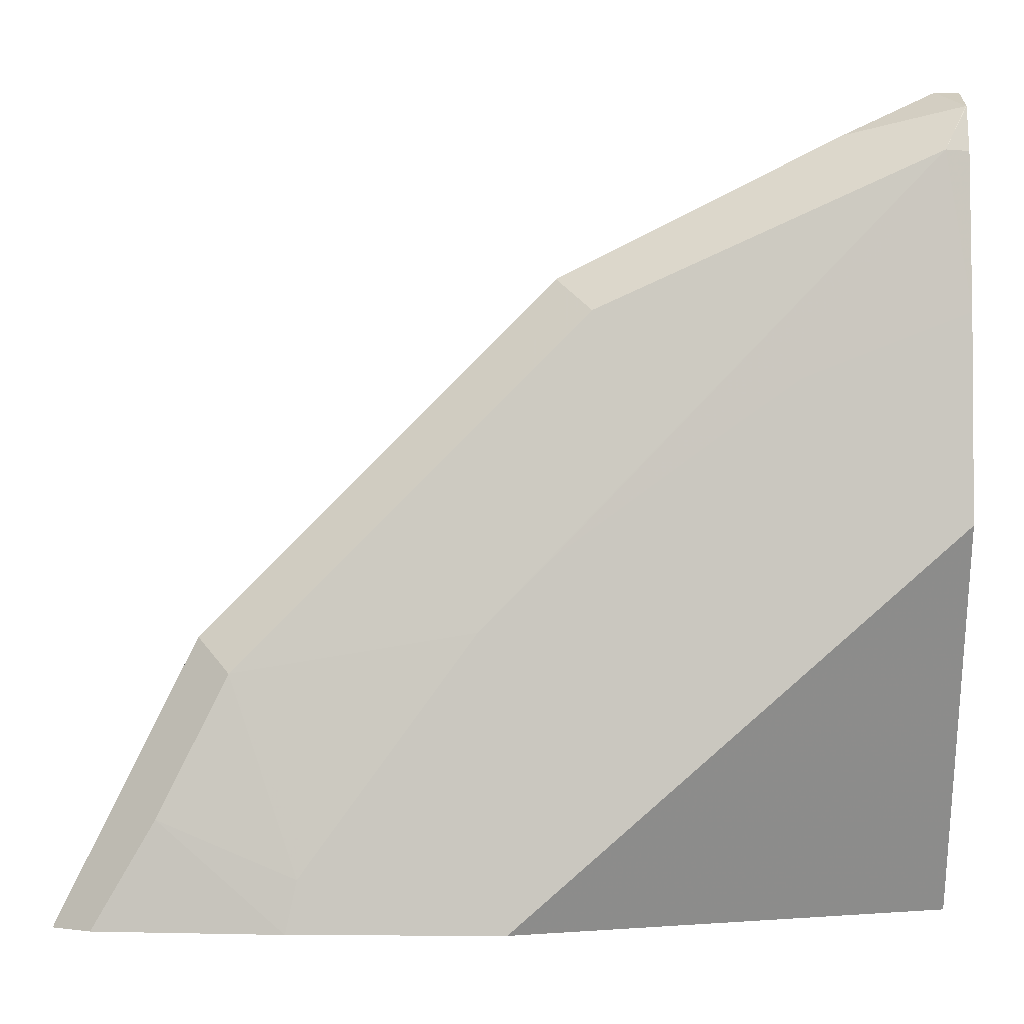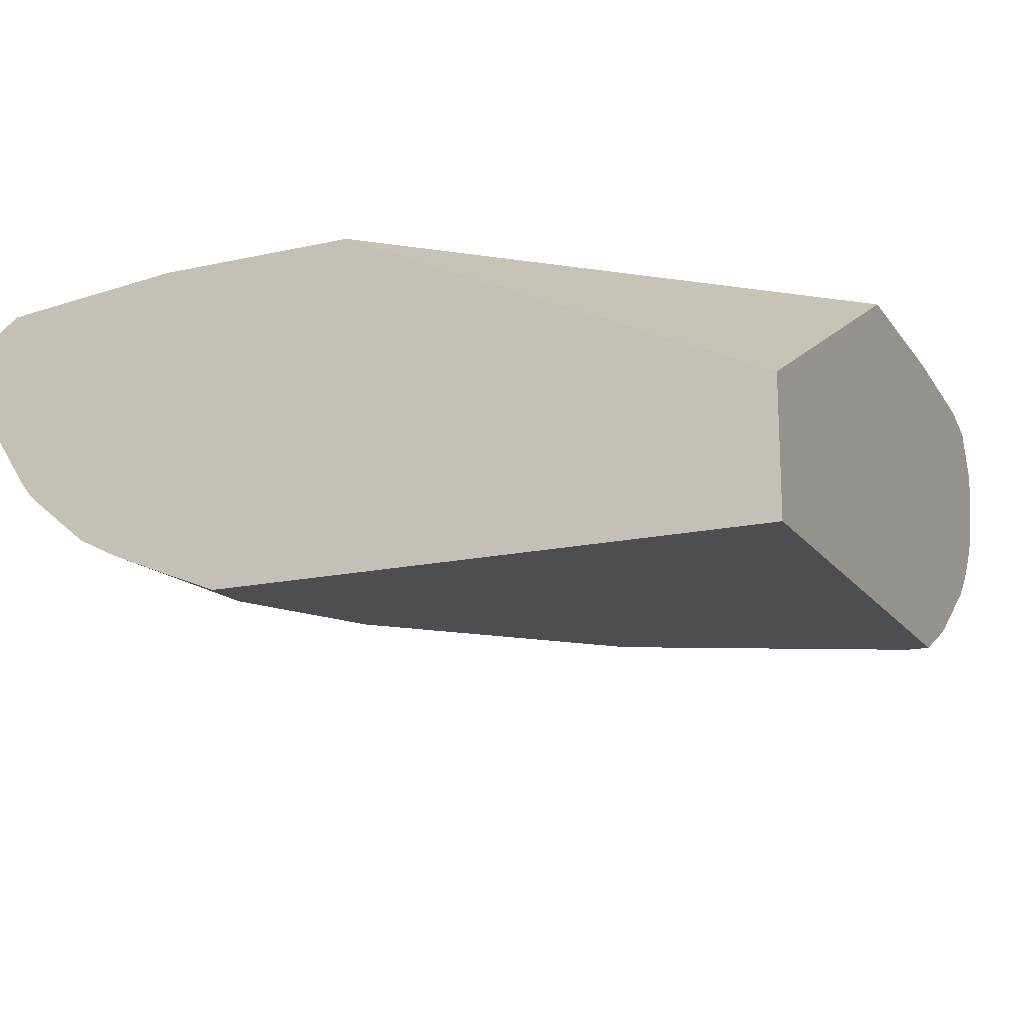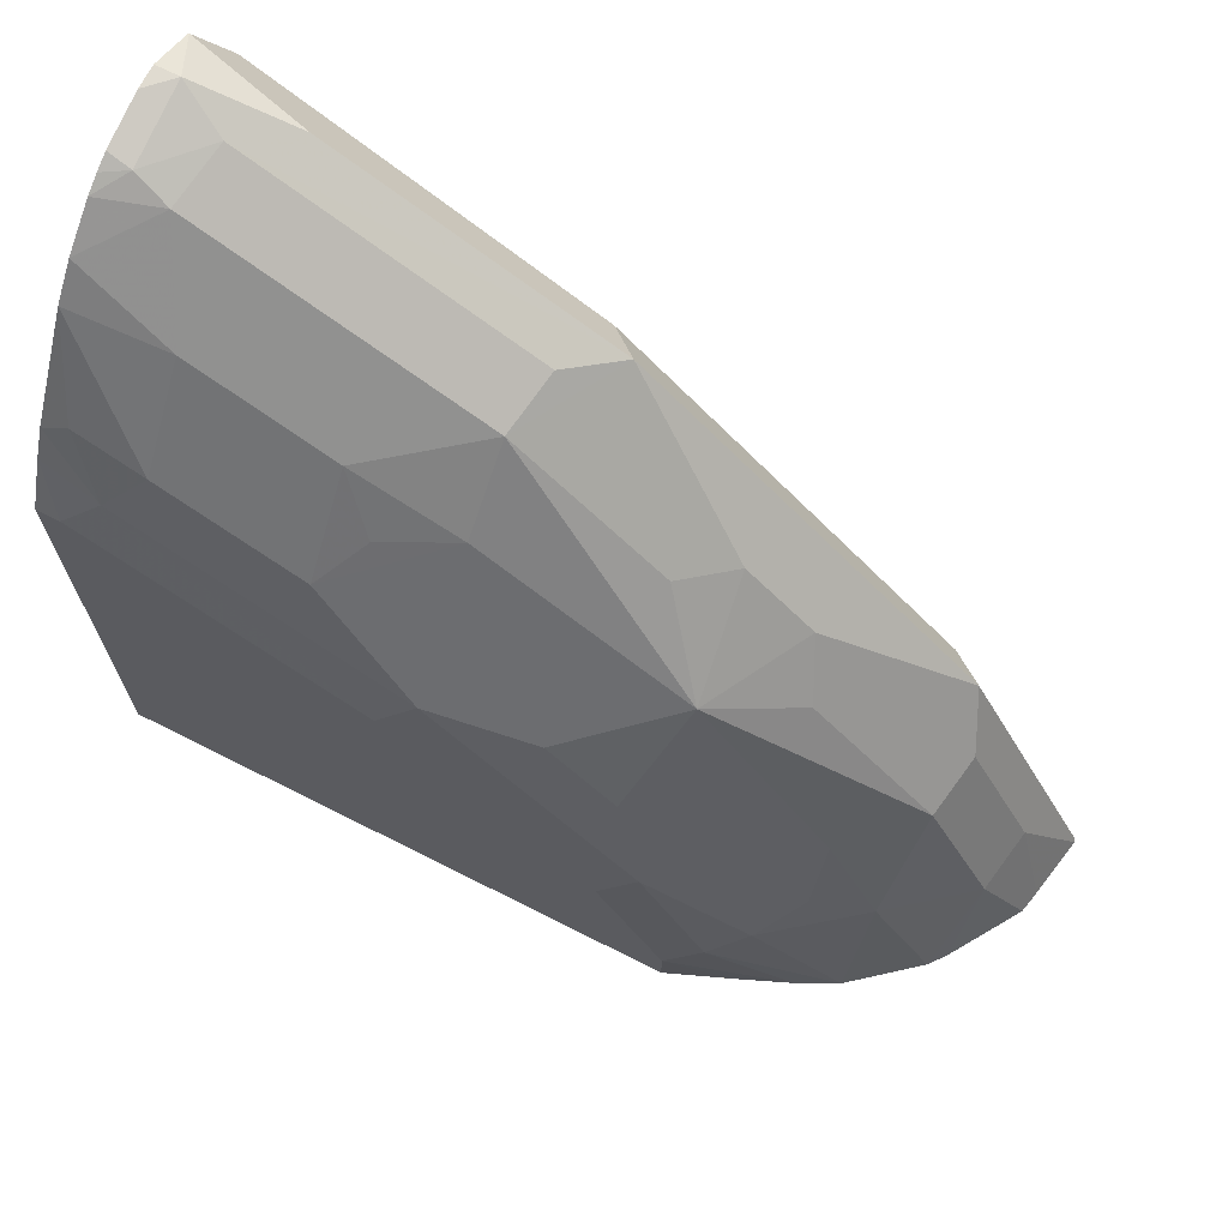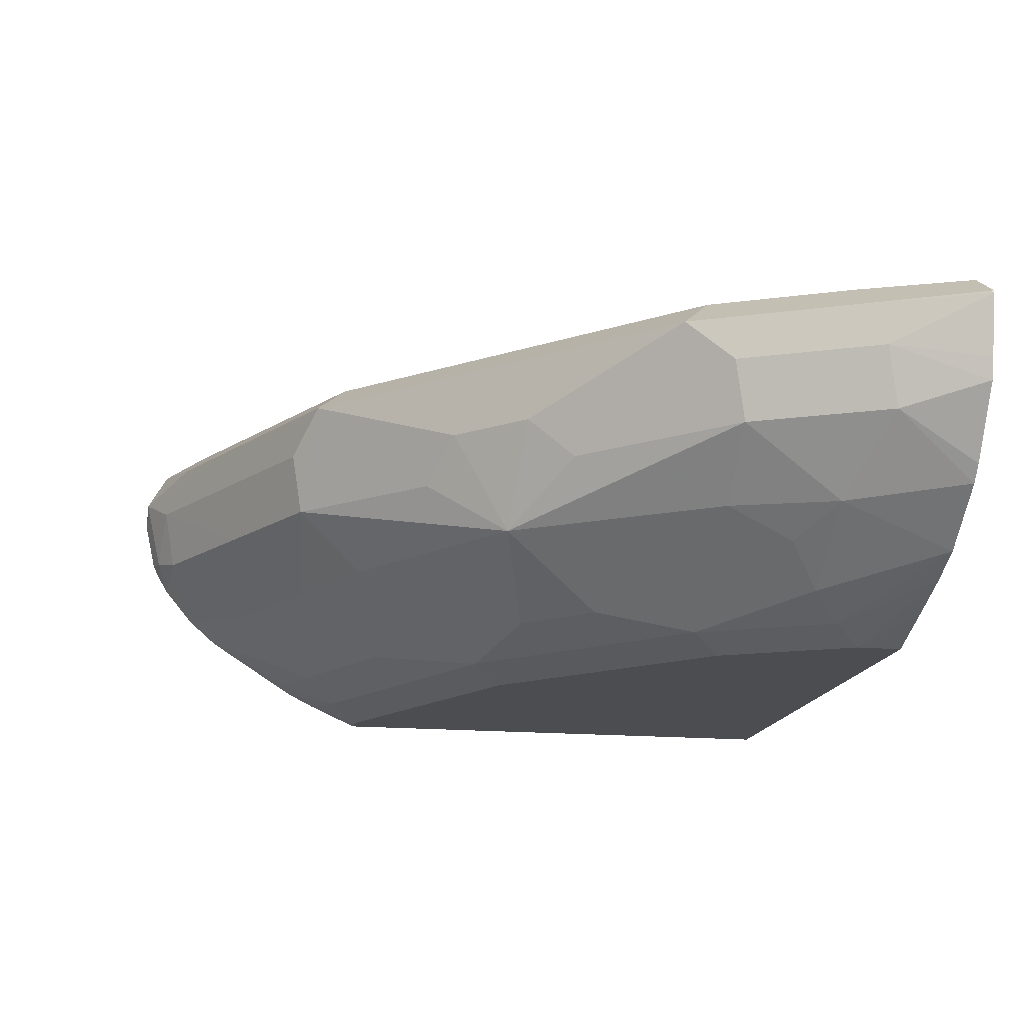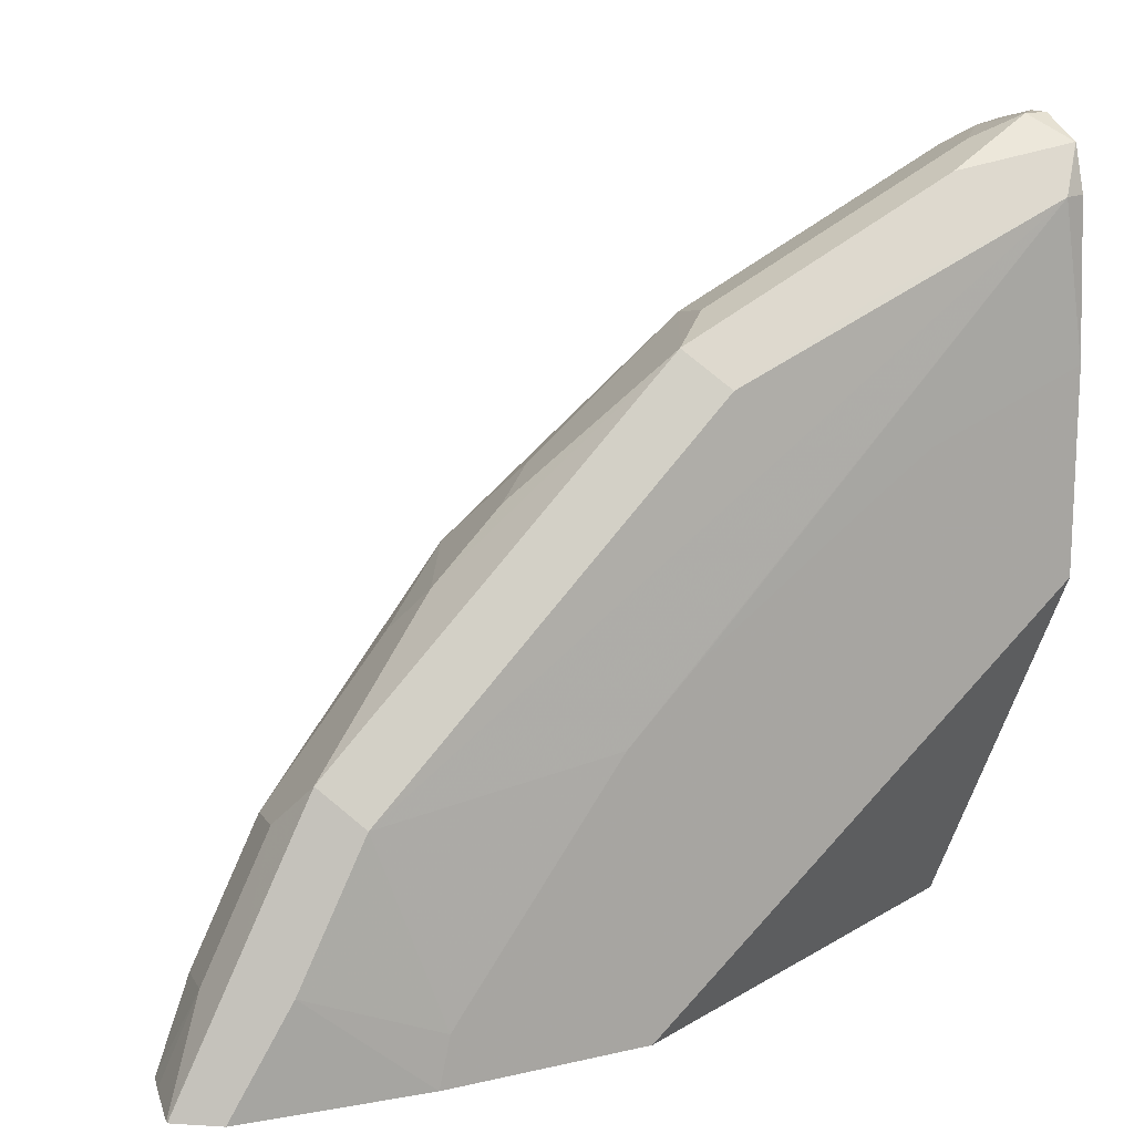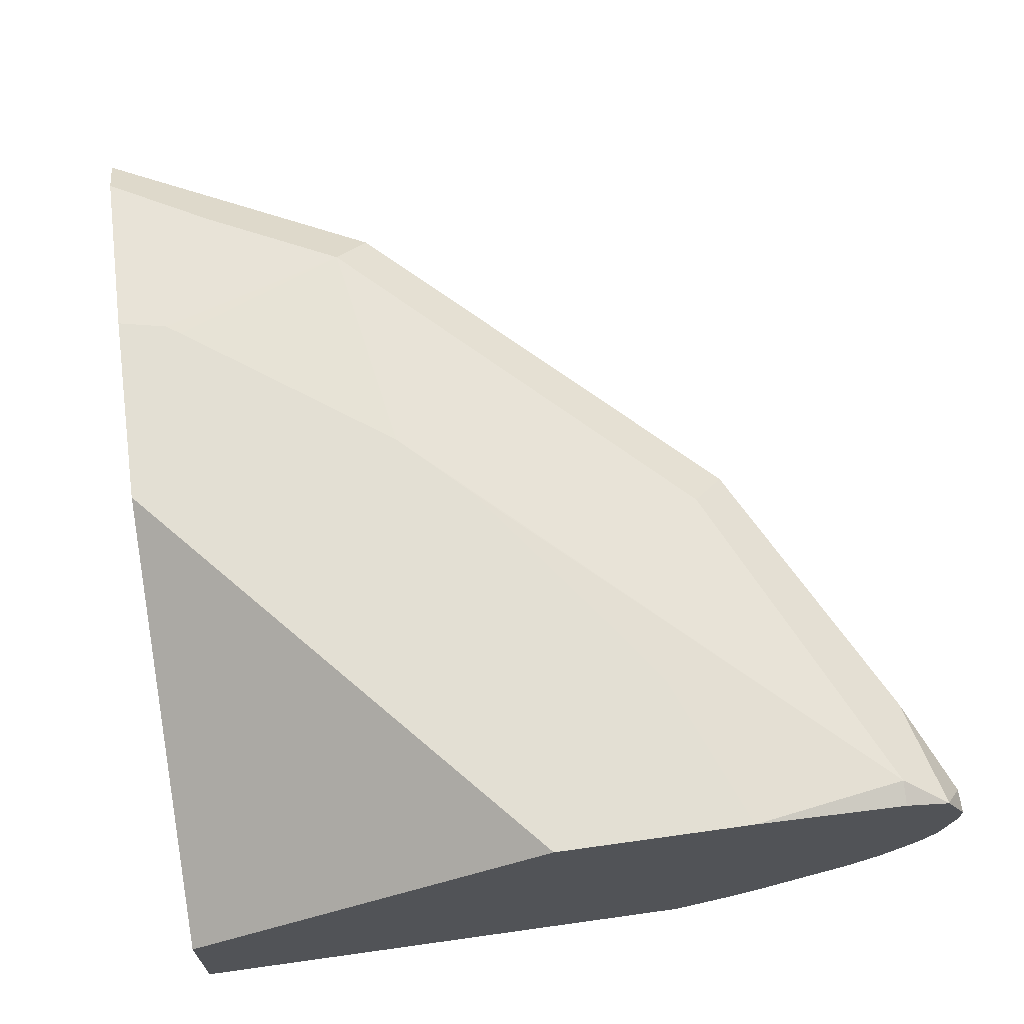
<metadata>
{"format":"obj","ext":"obj","renderer":"f3d","projection":"perspective","resolution":1024,"background":"white","views":[{"elev":-2.3,"azim":-178.3,"up":"+Z"},{"elev":-16.7,"azim":-155.8,"up":"+Y"},{"elev":69.8,"azim":26.8,"up":"+Z"},{"elev":-16.1,"azim":79.3,"up":"+Y"},{"elev":14.9,"azim":153.8,"up":"+Z"},{"elev":66.9,"azim":-98.0,"up":"+Y"}]}
</metadata>
<code>
v 0.2374 -0.4279 0.2957
v 0.2374 -0.4279 0.5705
v 0.2374 -0.3565 0.2957
v 0.5348 -0.4279 0.2957
v 0.2496 -0.4279 0.5705
v 0.2374 -0.4155 0.5983
v 0.2374 -0.2494 0.494
v 0.4633 -0.2494 0.2957
v 0.5669 -0.4149 0.2957
v 0.5348 -0.4279 0.3209
v 0.2675 -0.4189 0.5883
v 0.3922 -0.4279 0.4992
v 0.2374 -0.4076 0.6139
v 0.2374 -0.2494 0.5978
v 0.5712 -0.2494 0.2957
v 0.5957 -0.403 0.2957
v 0.5526 -0.4189 0.3387
v 0.4992 -0.4279 0.3922
v 0.2496 -0.4041 0.618
v 0.3387 -0.4189 0.5526
v 0.2853 -0.4056 0.6061
v 0.4457 -0.4189 0.4813
v 0.41 -0.4189 0.517
v 0.2374 -0.3749 0.6652
v 0.2374 -0.2542 0.6774
v 0.2496 -0.2496 0.6774
v 0.32 -0.2494 0.5657
v 0.5655 -0.2494 0.3221
v 0.6358 -0.2555 0.3506
v 0.6682 -0.2588 0.2957
v 0.6061 -0.3977 0.2957
v 0.6165 -0.3925 0.2957
v 0.5705 -0.4056 0.3566
v 0.517 -0.4189 0.41
v 0.3566 -0.4056 0.5705
v 0.2853 -0.3684 0.6536
v 0.4635 -0.4056 0.4992
v 0.2374 -0.3606 0.6815
v 0.2374 -0.2615 0.7012
v 0.3518 -0.2494 0.5434
v 0.2377 -0.2615 0.7012
v 0.3506 -0.2555 0.6358
v 0.4219 -0.2555 0.6002
v 0.4576 -0.2555 0.5645
v 0.6002 -0.2555 0.4219
v 0.4777 -0.2494 0.4421
v 0.4421 -0.2494 0.4777
v 0.5599 -0.2494 0.33
v 0.6879 -0.2719 0.2957
v 0.6502 -0.3649 0.2957
v 0.618 -0.3684 0.3566
v 0.5883 -0.3833 0.3744
v 0.517 -0.4011 0.4457
v 0.4992 -0.4056 0.4635
v 0.3744 -0.3833 0.5883
v 0.3566 -0.3684 0.618
v 0.41 -0.3654 0.5883
v 0.3387 -0.3298 0.6596
v 0.2675 -0.3298 0.6952
v 0.517 -0.3654 0.517
v 0.2374 -0.3406 0.6981
v 0.2374 -0.2852 0.7131
v 0.2496 -0.2852 0.7131
v 0.2971 -0.2734 0.6893
v 0.3387 -0.2674 0.6596
v 0.4398 -0.2734 0.618
v 0.618 -0.2734 0.4397
v 0.6537 -0.2734 0.3684
v 0.6896 -0.2731 0.2957
v 0.6571 -0.3562 0.2957
v 0.6596 -0.3298 0.3387
v 0.5883 -0.3654 0.41
v 0.6239 -0.3298 0.41
v 0.41 -0.3298 0.6239
v 0.2734 -0.2971 0.7012
v 0.2496 -0.3254 0.7041
v 0.511 -0.309 0.5467
v 0.4873 -0.3328 0.5586
v 0.5586 -0.3328 0.4873
v 0.5467 -0.309 0.511
v 0.2374 -0.332 0.7031
v 0.2374 -0.2975 0.7131
v 0.2374 -0.3238 0.7072
v 0.416 -0.2971 0.6299
v 0.6299 -0.2971 0.416
v 0.69 -0.2748 0.2957
v 0.6893 -0.2734 0.2971
v 0.6811 -0.319 0.2957
v 0.6685 -0.3254 0.3209
v 0.6655 -0.2971 0.3447
v 0.6837 -0.3073 0.2957
f 45 67 68
f 42 65 66
f 42 66 43
f 43 66 44
f 44 66 45
f 45 66 67
f 41 64 65
f 45 68 69
f 53 72 54
f 45 48 46
f 50 70 71
f 50 71 51
f 51 72 52
f 51 71 73
f 51 73 72
f 52 72 53
f 54 72 60
f 41 63 64
f 45 69 49
f 39 63 41
f 32 50 51
f 38 59 61
f 28 45 29
f 29 45 30
f 30 45 49
f 55 57 56
f 32 51 33
f 33 51 52
f 33 52 53
f 33 53 54
f 33 54 34
f 34 54 37
f 35 55 56
f 35 37 57
f 35 57 55
f 36 56 74
f 36 74 58
f 36 58 59
f 36 59 38
f 37 54 60
f 37 60 57
f 39 62 63
f 56 57 74
f 64 75 66
f 58 75 59
f 67 79 85
f 67 85 68
f 68 85 86
f 68 86 87
f 68 87 69
f 69 87 86
f 70 88 89
f 70 89 71
f 67 80 79
f 71 89 90
f 71 85 73
f 73 85 79
f 76 83 81
f 85 90 86
f 86 90 91
f 88 91 90
f 88 90 89
f 28 48 45
f 71 90 85
f 66 80 67
f 66 77 80
f 66 78 77
f 58 84 75
f 59 75 76
f 59 76 61
f 60 77 78
f 60 78 74
f 60 72 73
f 60 73 79
f 60 79 80
f 60 80 77
f 61 76 81
f 62 82 63
f 63 82 83
f 63 83 76
f 63 76 75
f 63 75 64
f 64 66 65
f 66 75 84
f 66 84 74
f 66 74 78
f 57 60 74
f 26 47 40
f 58 74 84
f 26 45 46
f 1 50 32
f 1 32 31
f 1 31 16
f 1 16 9
f 1 9 4
f 1 4 10
f 1 10 18
f 1 18 12
f 1 70 50
f 1 12 5
f 2 5 6
f 3 7 8
f 4 9 10
f 5 11 6
f 5 12 11
f 6 11 13
f 7 14 27
f 26 46 47
f 1 5 2
f 1 88 70
f 1 91 88
f 1 86 91
f 1 2 6
f 1 6 13
f 1 13 24
f 1 24 38
f 1 38 61
f 1 61 81
f 1 81 83
f 1 83 82
f 1 82 62
f 1 62 39
f 1 39 25
f 1 25 14
f 1 14 7
f 1 7 3
f 1 3 8
f 1 8 15
f 1 30 49
f 1 49 69
f 1 69 86
f 7 27 40
f 7 40 47
f 1 15 30
f 7 46 48
f 18 34 22
f 19 21 24
f 20 23 35
f 20 35 21
f 21 35 56
f 21 56 36
f 21 36 24
f 22 34 37
f 22 37 23
f 23 37 35
f 25 39 26
f 26 40 27
f 26 39 41
f 26 41 65
f 26 65 42
f 26 42 43
f 26 43 44
f 26 44 45
f 7 47 46
f 17 34 18
f 17 33 34
f 24 36 38
f 17 31 32
f 7 48 28
f 17 32 33
f 7 28 15
f 7 15 8
f 9 16 10
f 10 16 17
f 11 19 13
f 11 12 20
f 11 20 21
f 11 21 19
f 10 17 18
f 12 22 23
f 12 23 20
f 13 19 24
f 14 25 26
f 14 26 27
f 15 28 29
f 12 18 22
f 15 29 30
f 16 31 17

</code>
